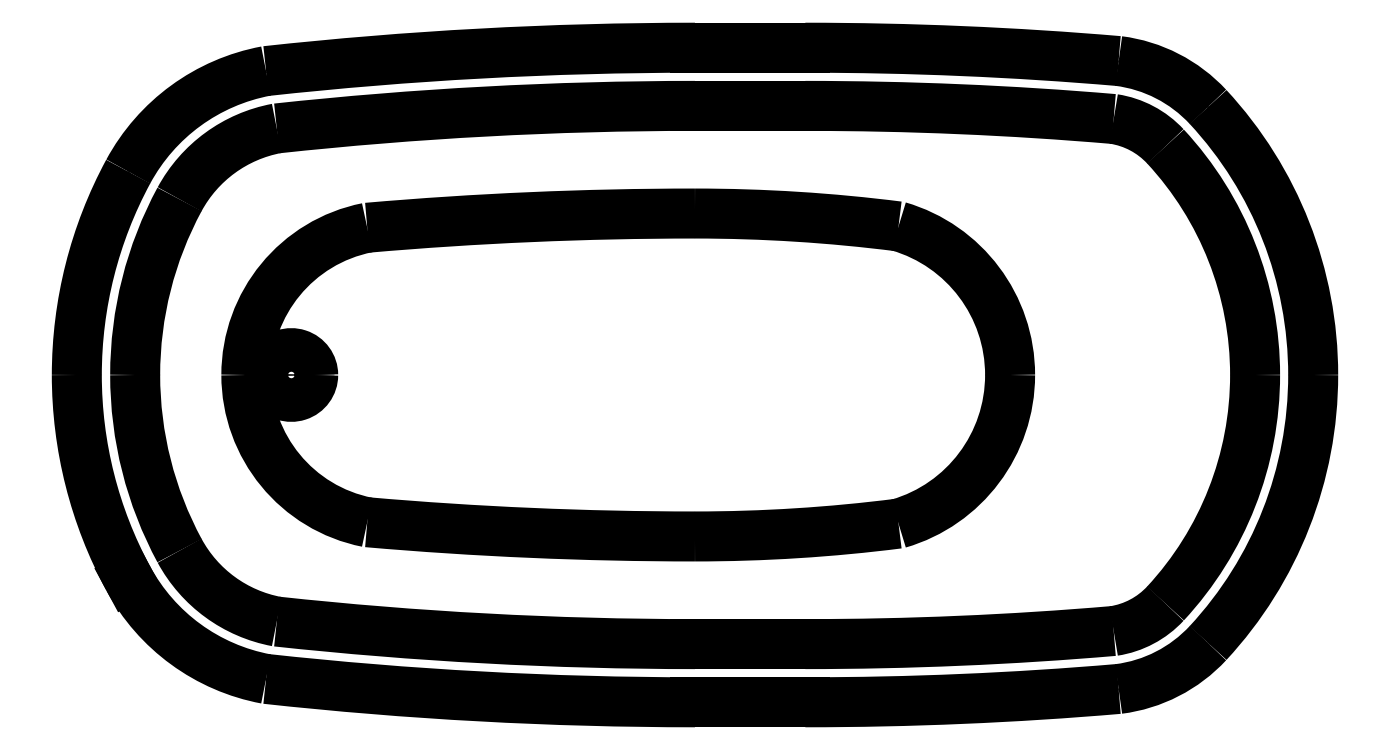
<metadata>
{"format":"dxf","ext":"dxf","renderer":"ezdxf+matplotlib","layout":"modelspace","background":"white","min_lineweight":24,"dpi":150}
</metadata>
<code>
0
SECTION
2
ENTITIES
0
ELLIPSE
8
ceco.net 374
10
12.21
20
5.918
30
0
11
-7.578
21
7.578
31
0
210
0
220
0
230
1
40
1
41
-0.6005
42
0.2902
0
POINT
8
ceco.net 374
10
2.783
20
11.01
30
0
0
ELLIPSE
8
ceco.net 374
10
23.17
20
0
30
0
11
16.38
21
16.38
31
0
210
0
220
0
230
1
40
1
41
1.861
42
2.356
0
LINE
8
ceco.net 374
10
-7.16e-14
20
8.415e-13
30
0
11
-0.0006303
21
0
31
0
0
ELLIPSE
8
ceco.net 374
10
23.17
20
0
30
0
11
16.38
21
16.38
31
0
210
0
220
0
230
1
40
1
41
2.356
42
2.851
0
LINE
8
ceco.net 374
10
2.783
20
-11.01
30
0
11
2.783
21
-11.01
31
0
0
ELLIPSE
8
ceco.net 374
10
12.21
20
-5.918
30
0
11
-7.578
21
7.578
31
0
210
0
220
0
230
1
40
1
41
1.281
42
2.171
0
POINT
8
ceco.net 374
10
10.24
20
-16.45
30
0
0
ELLIPSE
8
ceco.net 374
10
33.46
20
196.2
30
0
11
-151.3
21
151.3
31
0
210
0
220
0
230
1
40
1
41
2.247
42
2.356
0
POINT
8
ceco.net 374
10
33.46
20
-17.72
30
0
0
LINE
8
ceco.net 374
10
33.46
20
-17.72
30
0
11
39.44
21
-17.72
31
0
0
ELLIPSE
8
ceco.net 374
10
39.44
20
182.2
30
0
11
-141.3
21
141.3
31
0
210
0
220
0
230
1
40
1
41
2.356
42
2.441
0
POINT
8
ceco.net 374
10
56.4
20
-17
30
0
0
ELLIPSE
8
ceco.net 374
10
55.4
20
-9.096
30
0
11
-5.63
21
5.63
31
0
210
0
220
0
230
1
40
1
41
2.482
42
3.179
0
POINT
8
ceco.net 374
10
61.24
20
-14.51
30
0
0
ELLIPSE
8
ceco.net 374
10
45.59
20
0
30
0
11
-15.09
21
15.09
31
0
210
0
220
0
230
1
40
1
41
3.179
42
3.927
0
POINT
8
ceco.net 374
10
66.93
20
-1.311e-11
30
0
0
ELLIPSE
8
ceco.net 374
10
45.59
20
0
30
0
11
15.09
21
15.09
31
0
210
0
220
0
230
1
40
1
41
5.498
42
6.245
0
POINT
8
ceco.net 374
10
61.24
20
14.51
30
0
0
ELLIPSE
8
ceco.net 374
10
55.4
20
9.096
30
0
11
-5.63
21
5.63
31
0
210
0
220
0
230
1
40
1
41
4.675
42
5.372
0
POINT
8
ceco.net 374
10
56.4
20
17
30
0
0
ELLIPSE
8
ceco.net 374
10
39.44
20
-182.2
30
0
11
141.3
21
141.3
31
0
210
0
220
0
230
1
40
1
41
0.7004
42
0.7854
0
POINT
8
ceco.net 374
10
39.44
20
17.72
30
0
0
LINE
8
ceco.net 374
10
39.44
20
17.72
30
0
11
33.46
21
17.72
31
0
0
ELLIPSE
8
ceco.net 374
10
33.46
20
-196.2
30
0
11
-151.3
21
151.3
31
0
210
0
220
0
230
1
40
1
41
-0.7854
42
-0.6766
0
POINT
8
ceco.net 374
10
10.24
20
16.45
30
0
0
LINE
8
ceco.net 374
10
33.46
20
-14.57
30
0
11
39.44
21
-14.57
31
0
0
LINE
8
ceco.net 374
10
33.46
20
14.57
30
0
11
39.44
21
14.57
31
0
0
ELLIPSE
8
ceco.net 374
10
11.61
20
0
30
0
11
0.696
21
0.696
31
0
210
0
220
0
230
1
40
1
41
5.498
42
11.78
0
ELLIPSE
8
ceco.net 374
10
33.46
20
196.2
30
0
11
-144.9
21
144.9
31
0
210
0
220
0
230
1
40
1
41
2.27
42
2.356
0
ELLIPSE
8
ceco.net 374
10
17.3
20
0
30
0
11
5.746
21
5.746
31
0
210
0
220
0
230
1
40
1
41
2.356
42
3.731
0
ELLIPSE
8
ceco.net 374
10
42.14
20
0
30
0
11
-5.924
21
5.924
31
0
210
0
220
0
230
1
40
1
41
2.639
42
3.927
0
ELLIPSE
8
ceco.net 374
10
33.46
20
78.86
30
0
11
-61.94
21
61.94
31
0
210
0
220
0
230
1
40
1
41
2.356
42
2.482
0
ELLIPSE
8
ceco.net 374
10
33.46
20
-196.2
30
0
11
-144.9
21
144.9
31
0
210
0
220
0
230
1
40
1
41
-0.7854
42
-0.6987
0
ELLIPSE
8
ceco.net 374
10
17.3
20
0
30
0
11
-5.746
21
5.746
31
0
210
0
220
0
230
1
40
1
41
-0.5895
42
0.7854
0
ELLIPSE
8
ceco.net 374
10
42.14
20
0
30
0
11
5.924
21
5.924
31
0
210
0
220
0
230
1
40
1
41
5.498
42
6.786
0
ELLIPSE
8
ceco.net 374
10
33.46
20
-78.86
30
0
11
61.94
21
61.94
31
0
210
0
220
0
230
1
40
1
41
0.6593
42
0.7854
0
ELLIPSE
8
ceco.net 374
10
23.17
20
0
30
0
11
-14.15
21
14.15
31
0
210
0
220
0
230
1
40
1
41
0.7854
42
1.281
0
ELLIPSE
8
ceco.net 374
10
12.21
20
-5.918
30
0
11
-5.345
21
5.345
31
0
210
0
220
0
230
1
40
1
41
1.281
42
2.171
0
ELLIPSE
8
ceco.net 374
10
33.46
20
196.2
30
0
11
-149
21
149
31
0
210
0
220
0
230
1
40
1
41
2.249
42
2.356
0
ELLIPSE
8
ceco.net 374
10
45.59
20
0
30
0
11
-12.87
21
12.87
31
0
210
0
220
0
230
1
40
1
41
3.179
42
3.927
0
ELLIPSE
8
ceco.net 374
10
55.4
20
-9.096
30
0
11
-3.407
21
3.407
31
0
210
0
220
0
230
1
40
1
41
2.508
42
3.179
0
ELLIPSE
8
ceco.net 374
10
39.44
20
182.2
30
0
11
-139.1
21
139.1
31
0
210
0
220
0
230
1
40
1
41
2.356
42
2.441
0
ELLIPSE
8
ceco.net 374
10
23.17
20
0
30
0
11
-14.15
21
14.15
31
0
210
0
220
0
230
1
40
1
41
0.2902
42
0.7854
0
ELLIPSE
8
ceco.net 374
10
12.21
20
5.918
30
0
11
-5.345
21
5.345
31
0
210
0
220
0
230
1
40
1
41
-0.6005
42
0.2902
0
ELLIPSE
8
ceco.net 374
10
33.46
20
-196.2
30
0
11
-149
21
149
31
0
210
0
220
0
230
1
40
1
41
-0.7854
42
-0.6778
0
ELLIPSE
8
ceco.net 374
10
45.59
20
0
30
0
11
12.87
21
12.87
31
0
210
0
220
0
230
1
40
1
41
5.498
42
6.245
0
ELLIPSE
8
ceco.net 374
10
55.4
20
9.096
30
0
11
3.407
21
3.407
31
0
210
0
220
0
230
1
40
1
41
6.245
42
6.916
0
ELLIPSE
8
ceco.net 374
10
39.44
20
-182.2
30
0
11
139.1
21
139.1
31
0
210
0
220
0
230
1
40
1
41
0.7004
42
0.7854
0
ELLIPSE
8
ceco.net 374
10
11.61
20
0
30
0
11
0.8352
21
0.8352
31
0
210
0
220
0
230
1
40
1
41
5.498
42
11.78
0
ENDSEC
0
EOF

</code>
